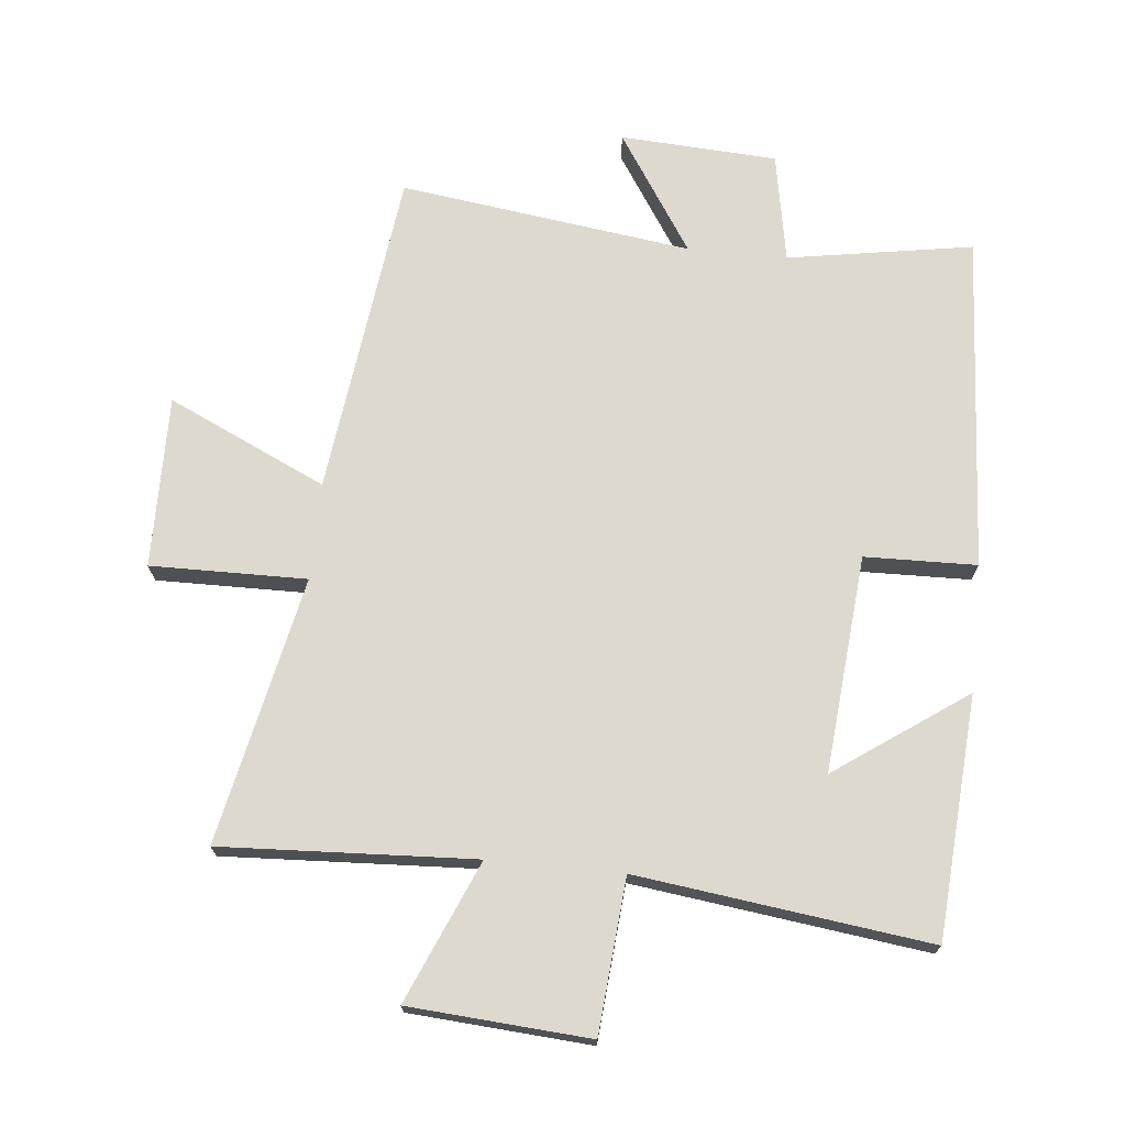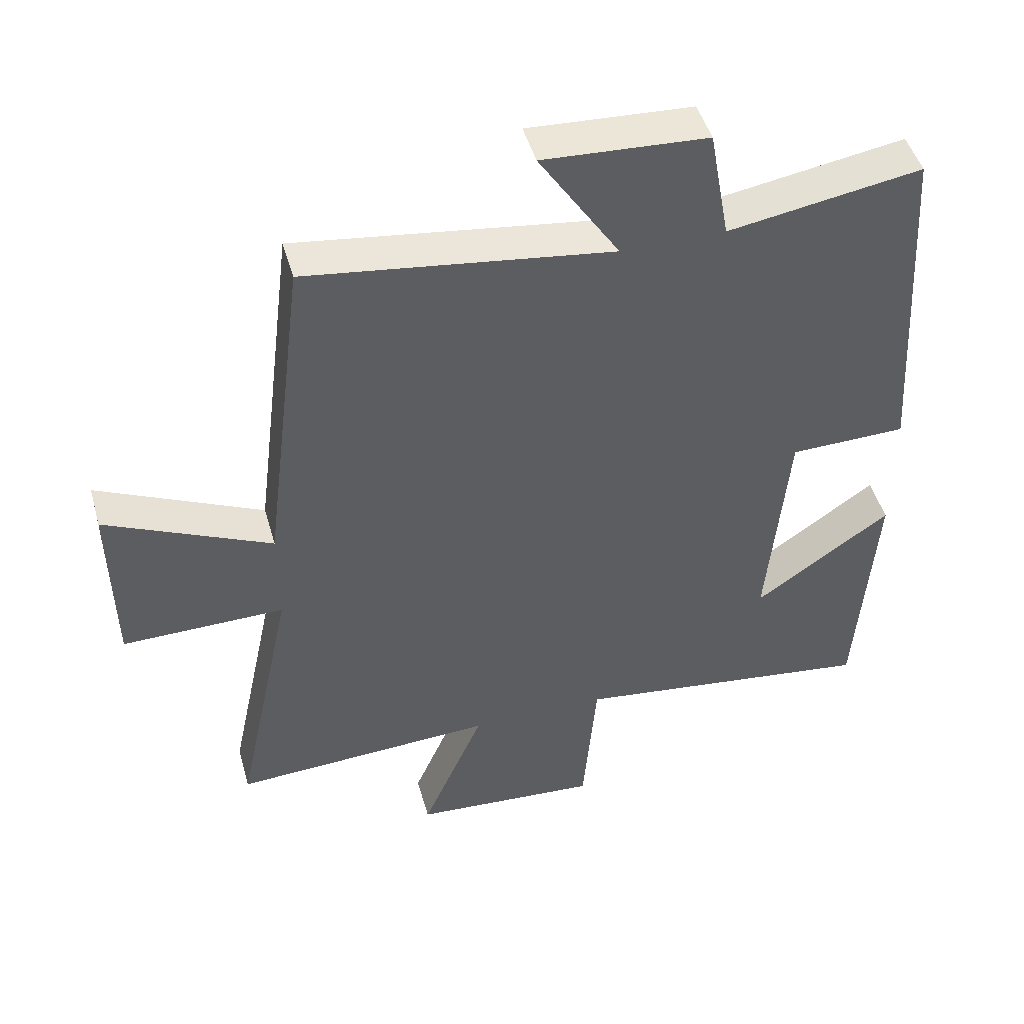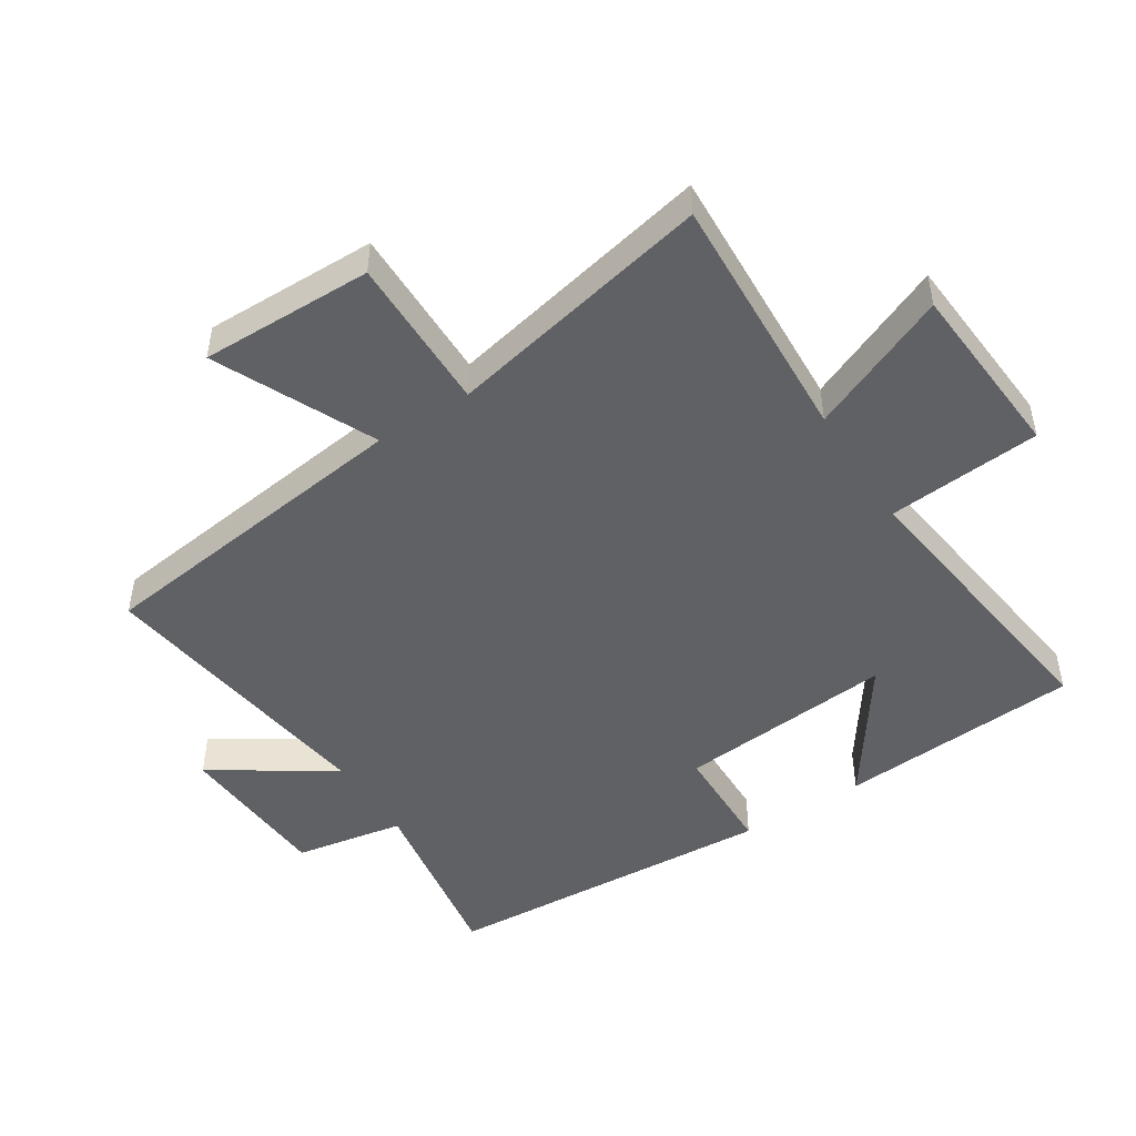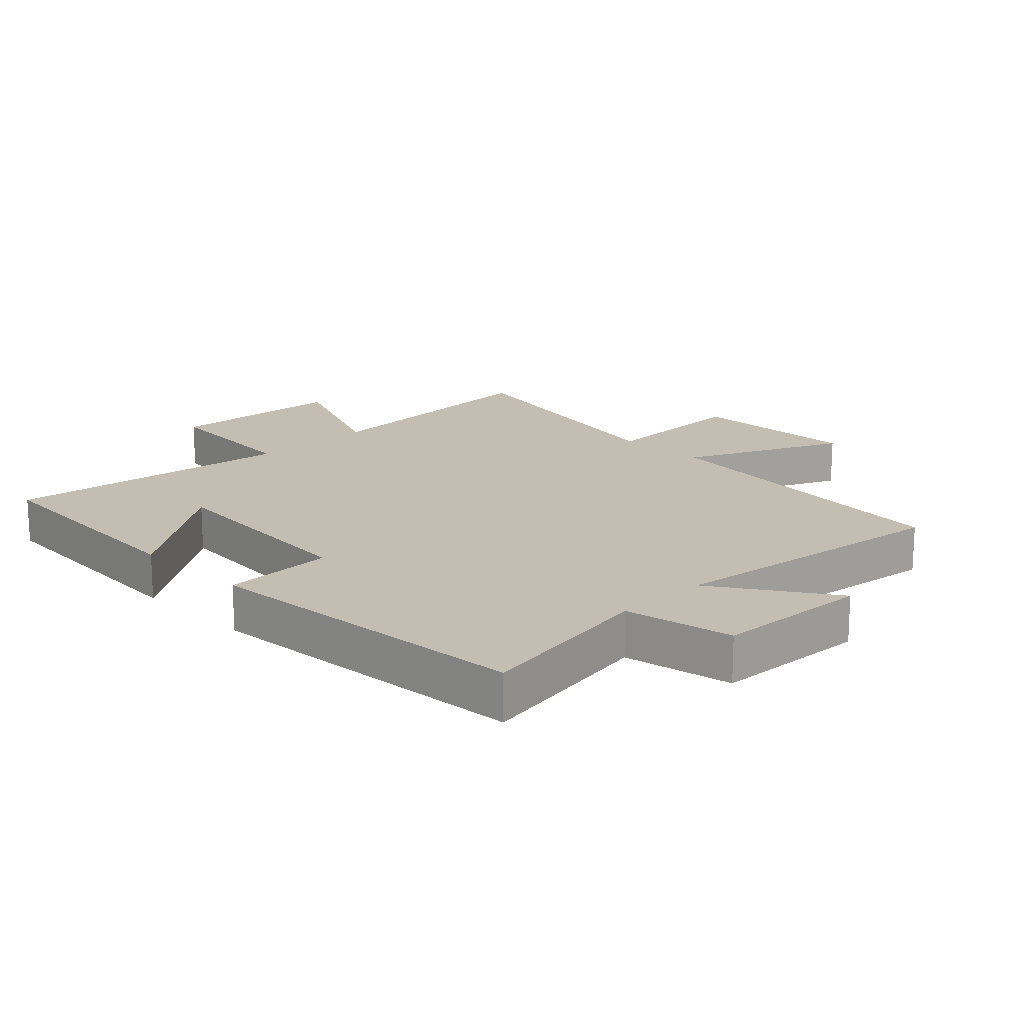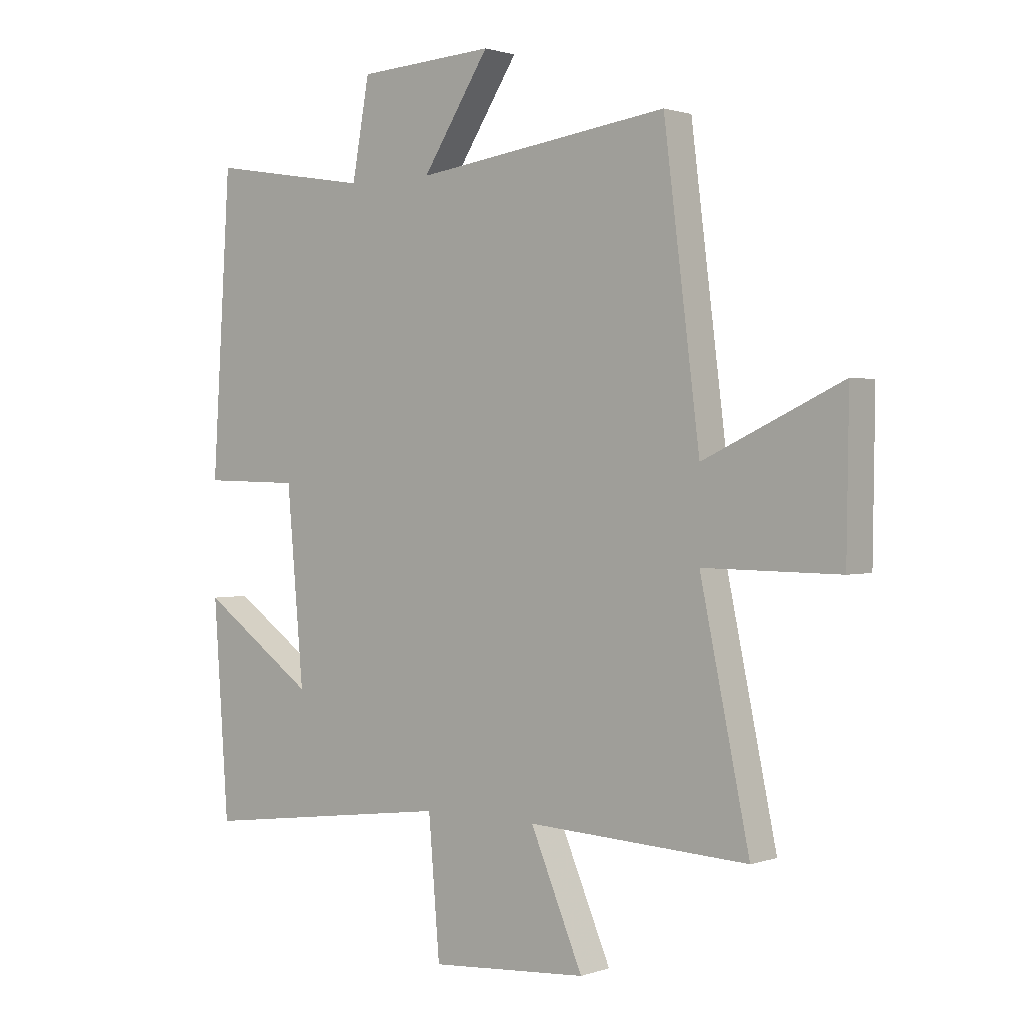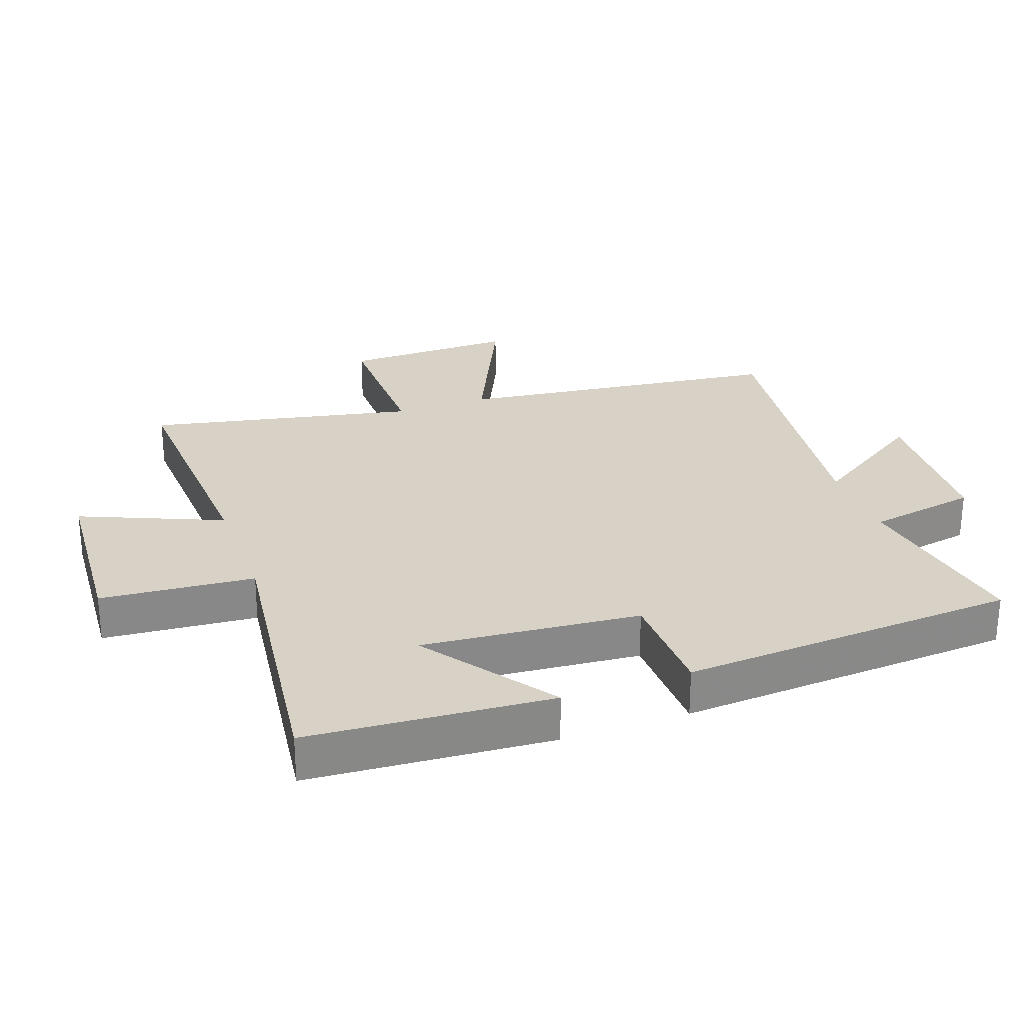
<metadata>
{"format":"obj","ext":"obj","renderer":"f3d","projection":"perspective","resolution":1024,"background":"white","views":[{"elev":71.4,"azim":-174.3,"up":"+Y"},{"elev":47.3,"azim":164.4,"up":"+Z"},{"elev":-48.1,"azim":122.7,"up":"+Y"},{"elev":17.2,"azim":-45.0,"up":"+Y"},{"elev":1.1,"azim":39.2,"up":"+Z"},{"elev":27.2,"azim":-109.9,"up":"+Y"}]}
</metadata>
<code>
v 0.588 0.07 -0.52
v 0.192 0.07 -0.5
v 0.286 0.07 -0.72
v 0.004 0.07 -0.74
v -0.016 0.07 -0.5
v -0.473 0.07 -0.559
v -0.5 0.07 -0.18
v -0.295 0.07 -0.324
v -0.325 0.07 0.016
v -0.5 0.07 0.02
v -0.467 0.07 0.548
v -0.177 0.07 0.5
v -0.146 0.07 0.672
v 0.1 0.07 0.686
v -0.021 0.07 0.5
v 0.436 0.07 0.562
v 0.5 0.07 0.05
v 0.748 0.07 0.165
v 0.744 0.07 -0.105
v 0.5 0.07 -0.102
v 0.588 0 -0.52
v 0.192 0 -0.5
v 0.286 0 -0.72
v 0.004 0 -0.74
v -0.016 0 -0.5
v -0.473 0 -0.559
v -0.5 0 -0.18
v -0.295 0 -0.324
v -0.325 0 0.016
v -0.5 0 0.02
v -0.467 0 0.548
v -0.177 0 0.5
v -0.146 0 0.672
v 0.1 0 0.686
v -0.021 0 0.5
v 0.436 0 0.562
v 0.5 0 0.05
v 0.748 0 0.165
v 0.744 0 -0.105
v 0.5 0 -0.102
f 17 18 19 20
f 15 16 17 20
f 15 20 1 2
f 12 13 14 15
f 12 15 2
f 9 10 11 12
f 8 9 12 2
f 6 7 8
f 5 6 8
f 5 8 2
f 2 3 4 5
f 40 39 38 37
f 40 37 36 35
f 22 21 40 35
f 35 34 33 32
f 22 35 32
f 32 31 30 29
f 22 32 29 28
f 28 27 26
f 28 26 25
f 22 28 25
f 25 24 23 22
f 1 21 22 2
f 2 22 23 3
f 3 23 24 4
f 4 24 25 5
f 5 25 26 6
f 6 26 27 7
f 7 27 28 8
f 8 28 29 9
f 9 29 30 10
f 10 30 31 11
f 11 31 32 12
f 12 32 33 13
f 13 33 34 14
f 14 34 35 15
f 15 35 36 16
f 16 36 37 17
f 17 37 38 18
f 18 38 39 19
f 19 39 40 20
f 20 40 21 1

</code>
